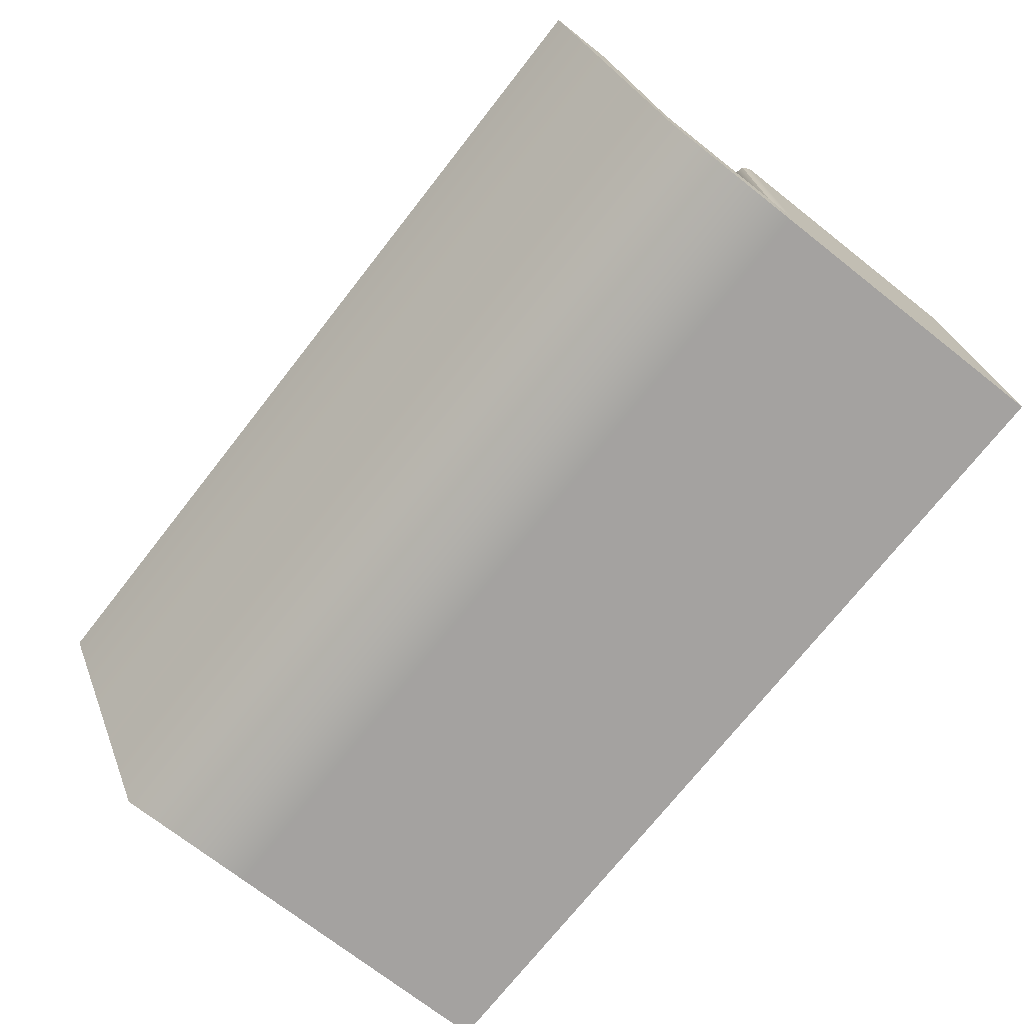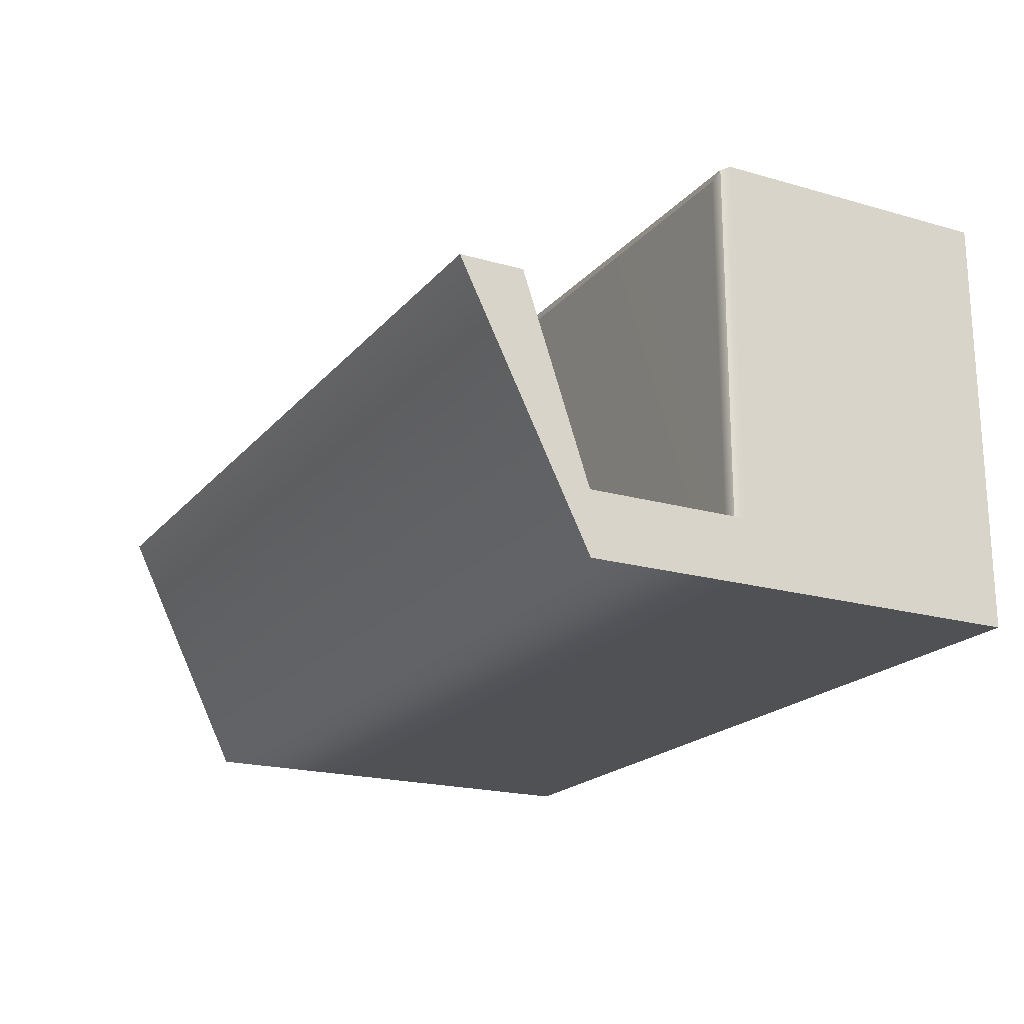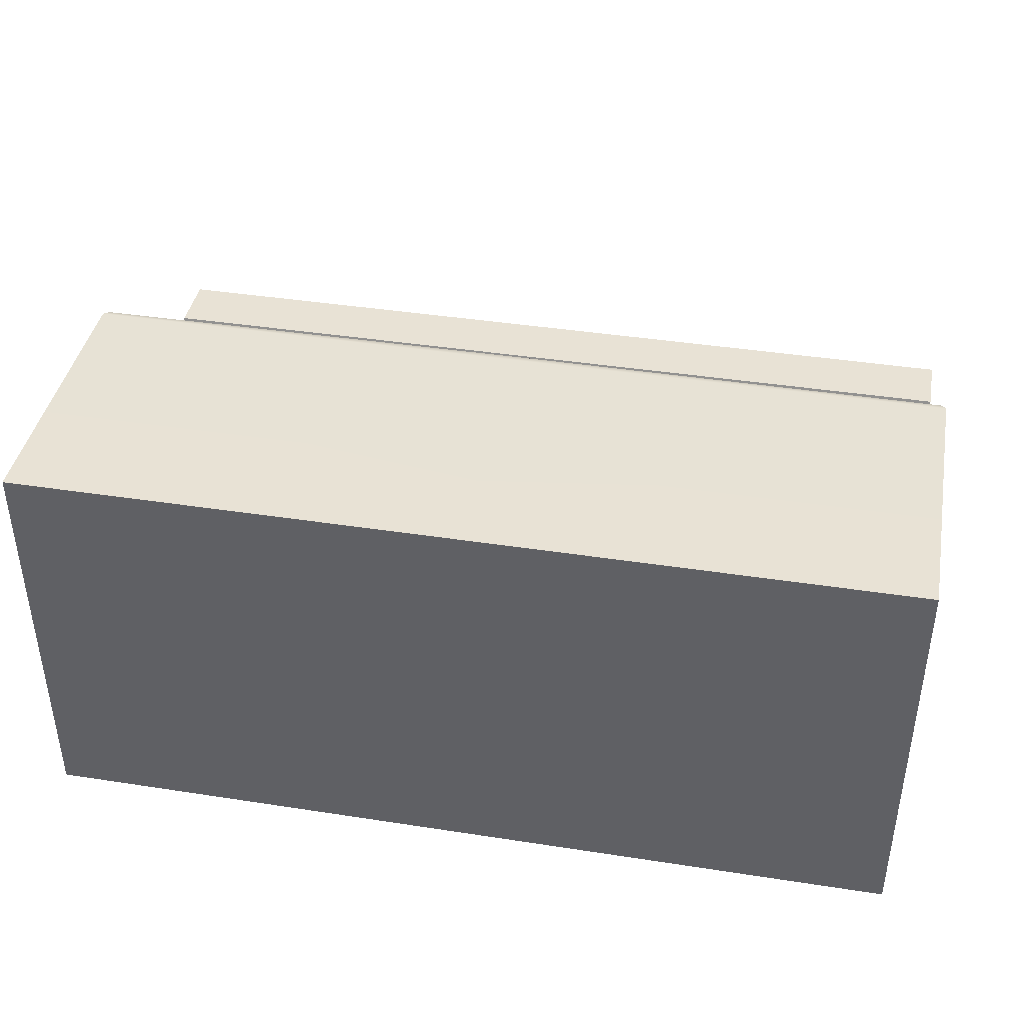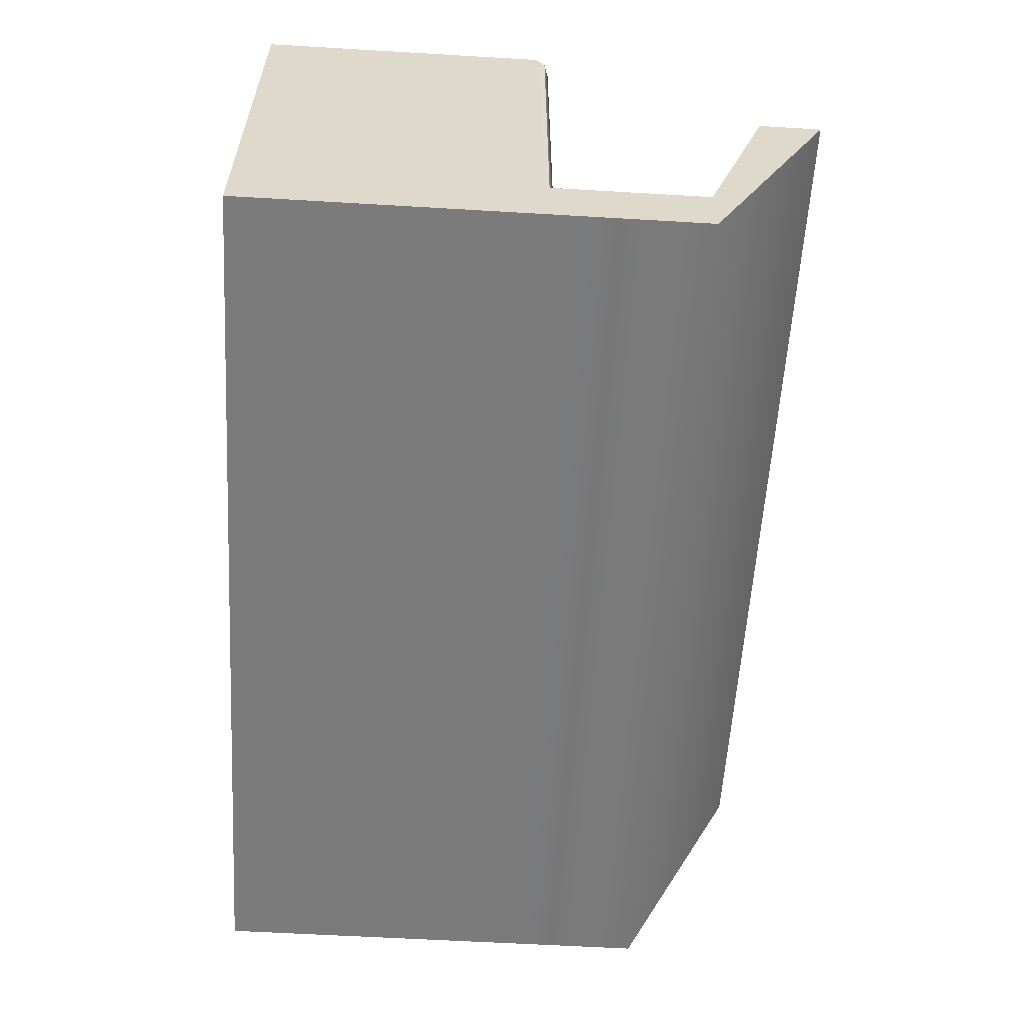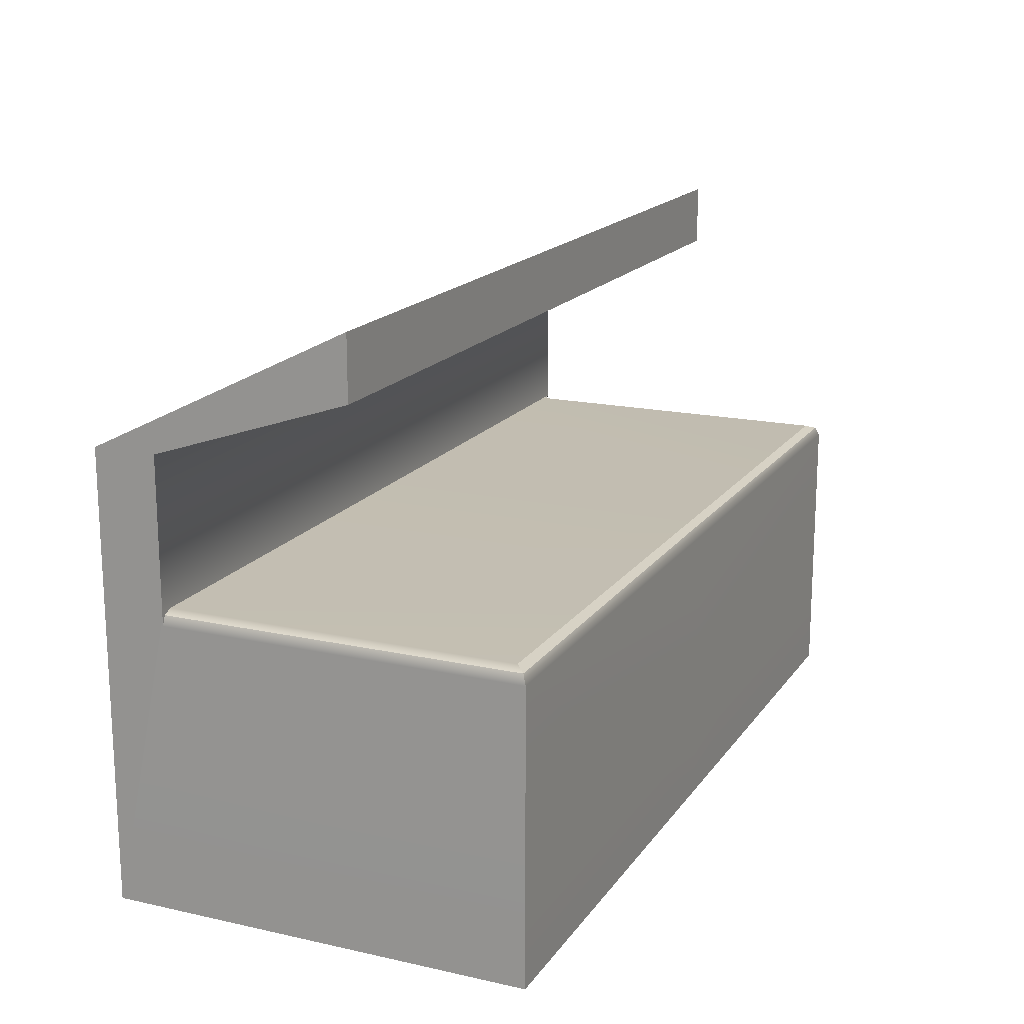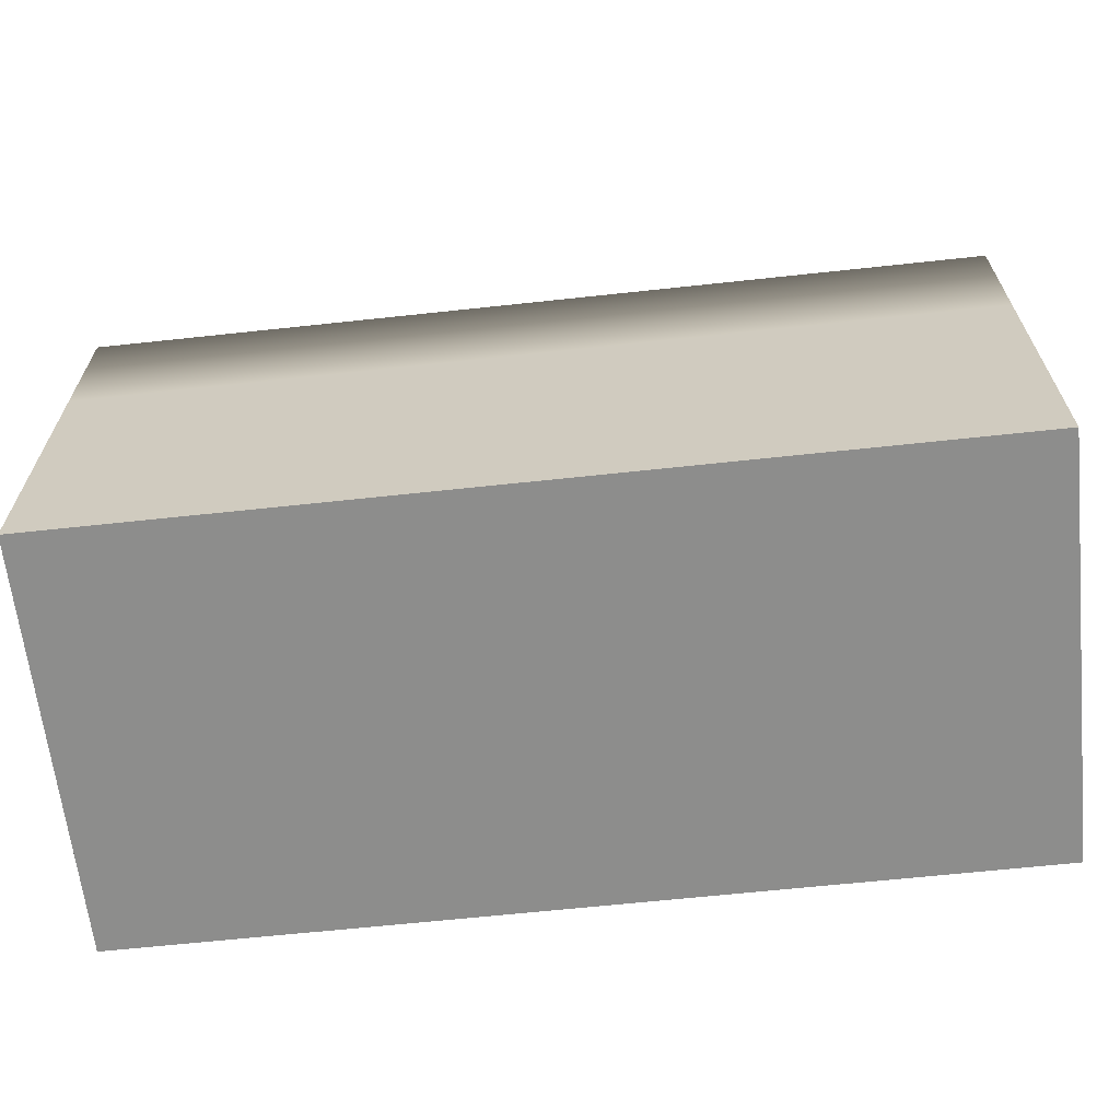
<metadata>
{"format":"obj","ext":"obj","renderer":"f3d","projection":"perspective","resolution":1024,"background":"white","views":[{"elev":-72.7,"azim":-128.1,"up":"+Z"},{"elev":-19.8,"azim":-117.9,"up":"+Z"},{"elev":40.8,"azim":10.7,"up":"+Z"},{"elev":-58.4,"azim":86.5,"up":"+Z"},{"elev":17.1,"azim":-66.1,"up":"+Y"},{"elev":-64.4,"azim":-173.8,"up":"+Y"}]}
</metadata>
<code>
g default
v 0.0201 2.518 -1.184
v 0.0201 2.518 -0.8328
v 2.511 2.518 -0.8328
v 2.511 2.518 -1.184
v 2.511 1.686 -1.184
v 0.0201 1.686 -1.184
v -2.511 2.518 -0.8328
v -2.511 2.518 -1.184
v 0.0201 0 -1.184
v 2.511 0 -1.184
v -2.511 1.686 -1.184
v 2.511 0 -0.8328
v 0.0201 0 -0.8328
v -2.511 0 -1.184
v -2.511 0 -0.8328
v 2.511 0 1.184
v 0.0201 0 1.184
v -2.511 0 1.184
v 0.0201 1.672 1.162
v 0.0201 1.686 1.109
v 0.0201 1.611 1.184
v 2.489 1.664 1.162
v 2.437 1.686 1.109
v 2.511 1.611 1.184
v 2.489 1.664 -0.8328
v 2.511 1.611 -0.8328
v 2.511 1.686 -0.8328
v 2.437 1.686 -0.8328
v -2.489 1.664 -0.8328
v -2.437 1.686 -0.8328
v -2.511 1.686 -0.8328
v -2.511 1.611 -0.8328
v -2.489 1.664 1.162
v -2.437 1.686 1.109
v -2.511 1.611 1.184
v 0.0201 1.686 -0.8328
v 0.0201 3.235 0.2684
v 0.0201 2.885 0.2684
v 2.511 2.885 0.2684
v 2.511 3.235 0.2684
v -2.511 2.885 0.2684
v -2.511 3.235 0.2684
g Industrial_grill
f 37 38 39 40
f 5 6 1 4
f 41 38 37 42
f 3 27 5 4
f 9 6 5 10
f 8 1 6 11
f 11 31 7 8
f 5 27 26 12 10
f 12 13 9 10
f 11 6 9 14
f 14 15 32 31 11
f 17 13 12 16
f 14 9 13 15
f 15 13 17 18
f 36 2 7 31 30
f 20 19 22 23
f 19 21 24 22
f 21 19 33 35
f 19 20 34 33
f 23 22 25 28
f 22 24 26 25
f 30 29 33 34
f 29 32 35 33
f 20 36 30 34
f 16 12 26 24
f 35 32 15 18
f 17 16 24 21
f 27 28 25
f 27 25 26
f 31 32 29
f 31 29 30
f 17 21 35 18
f 20 23 28 36
f 28 27 3 2 36
f 2 3 39 38
f 3 4 40 39
f 4 1 37 40
f 7 2 38 41
f 1 8 42 37
f 8 7 41 42

</code>
